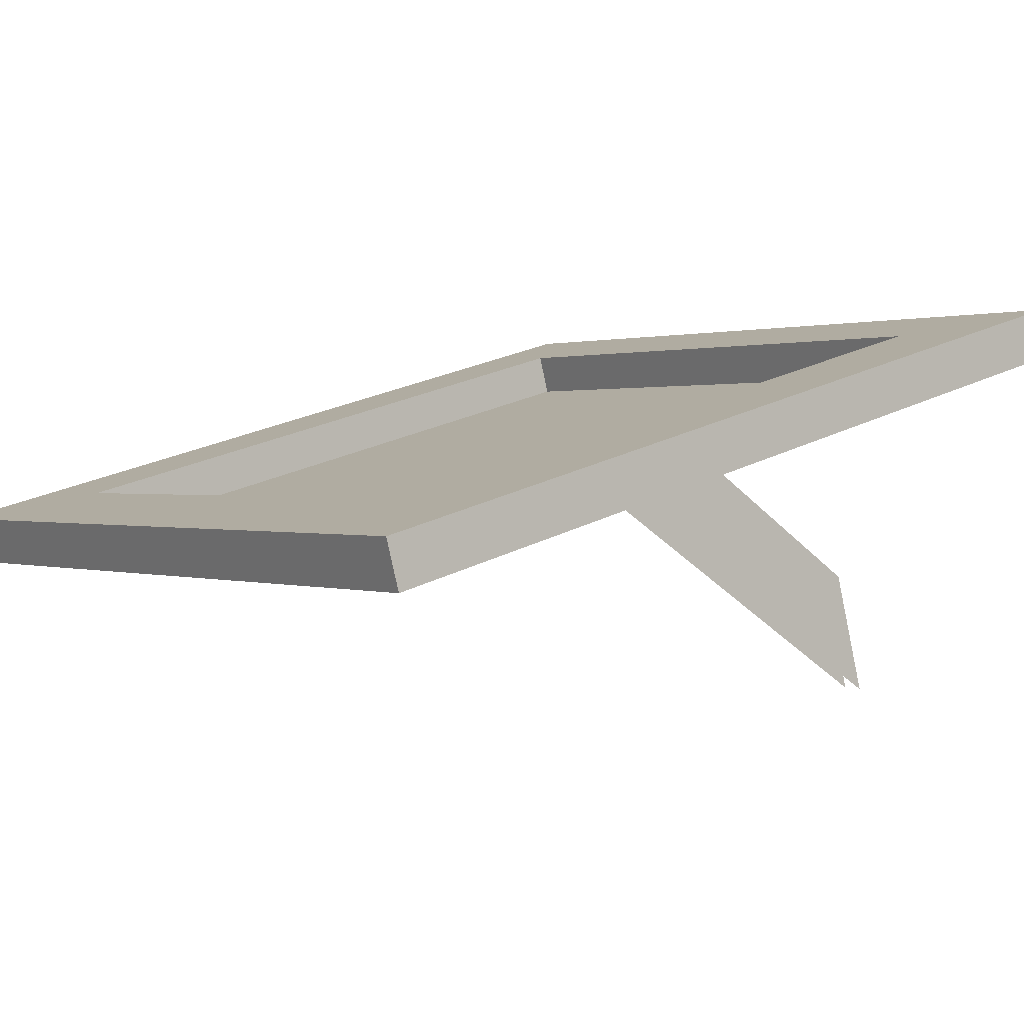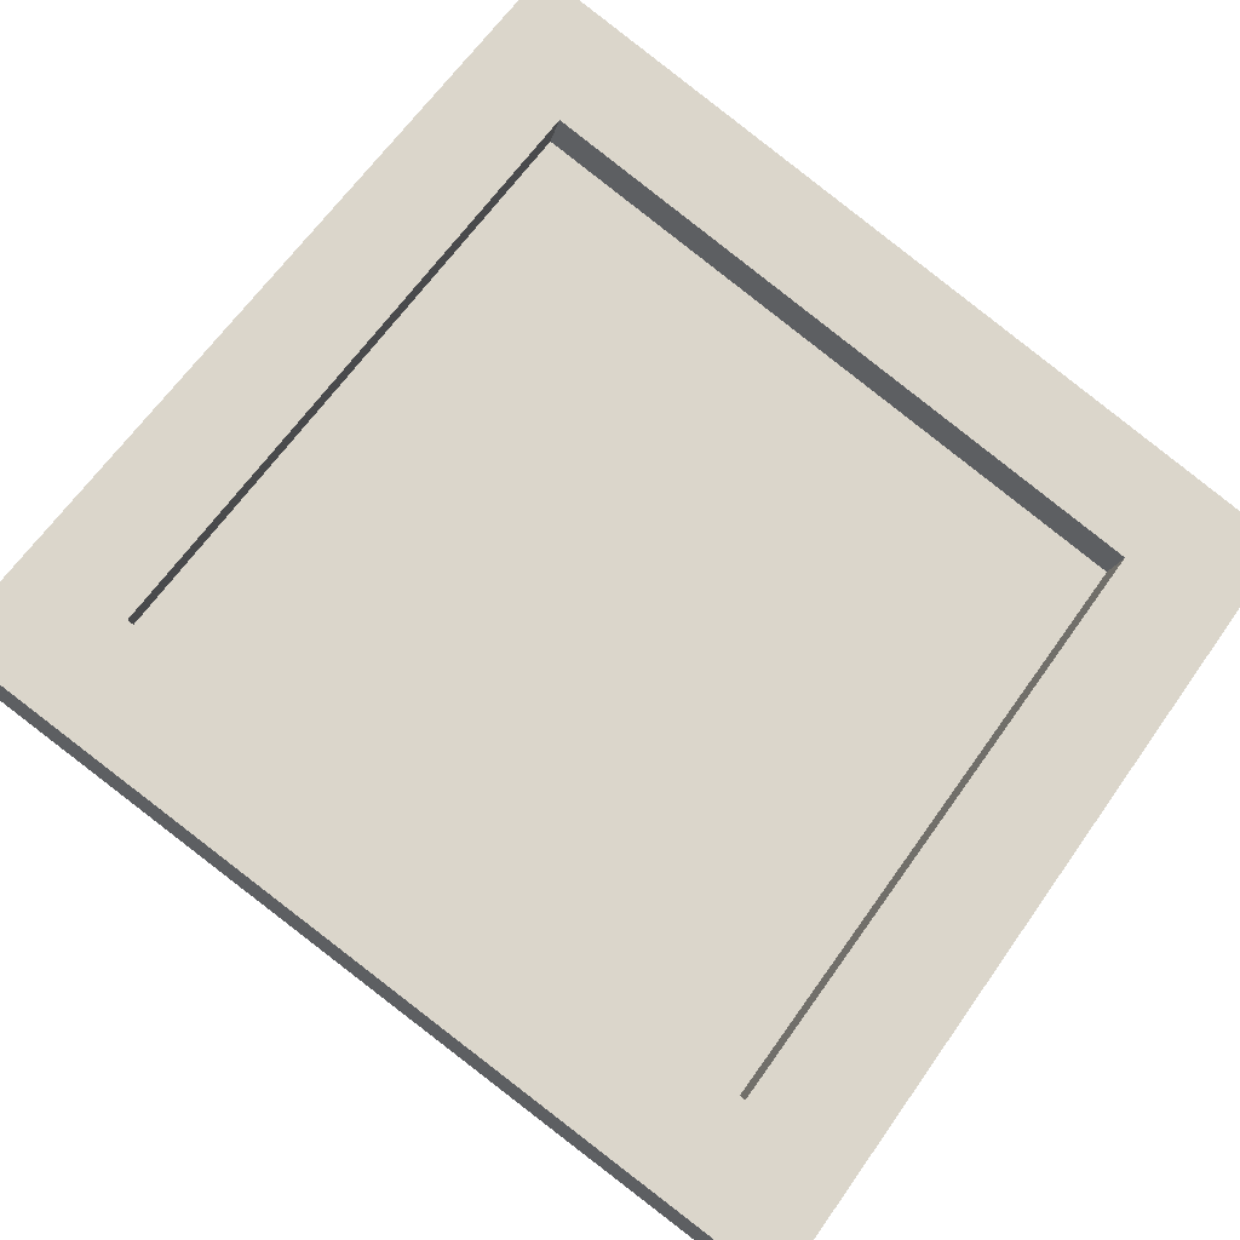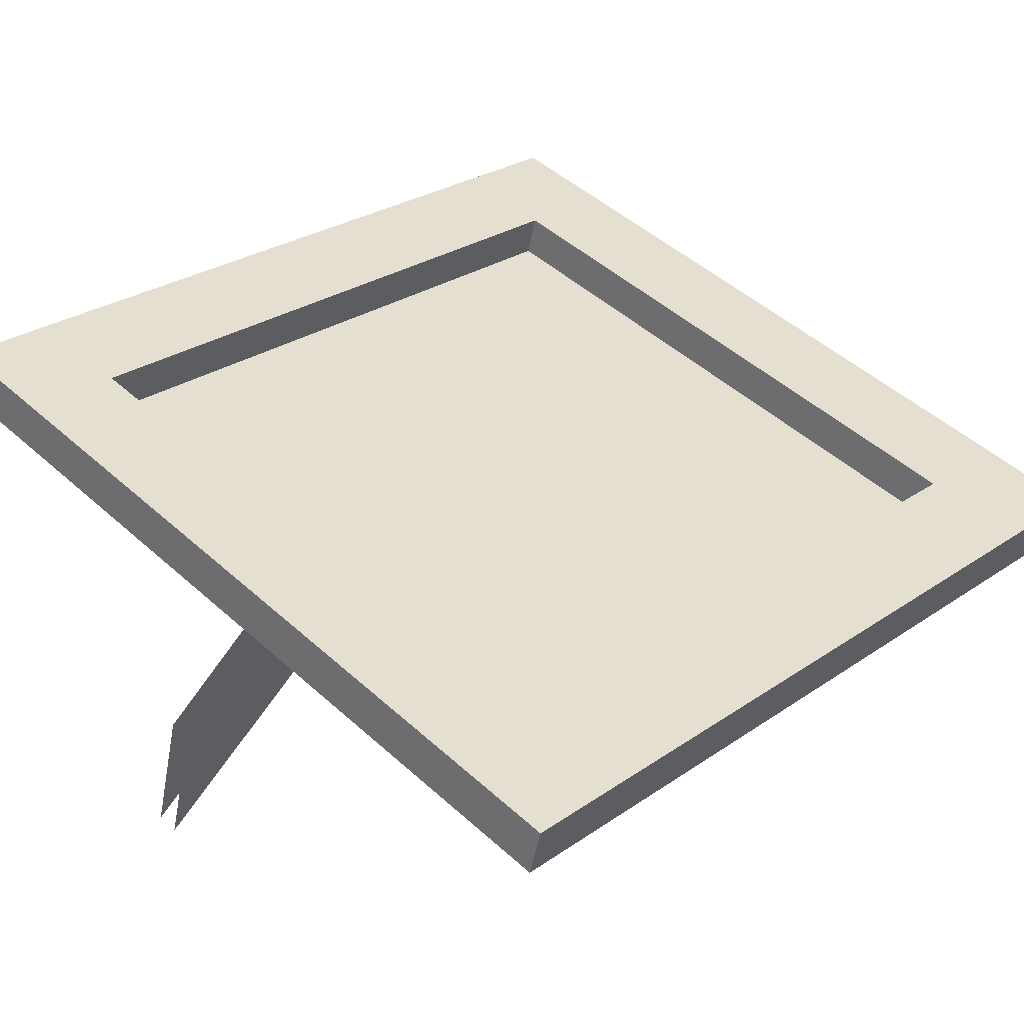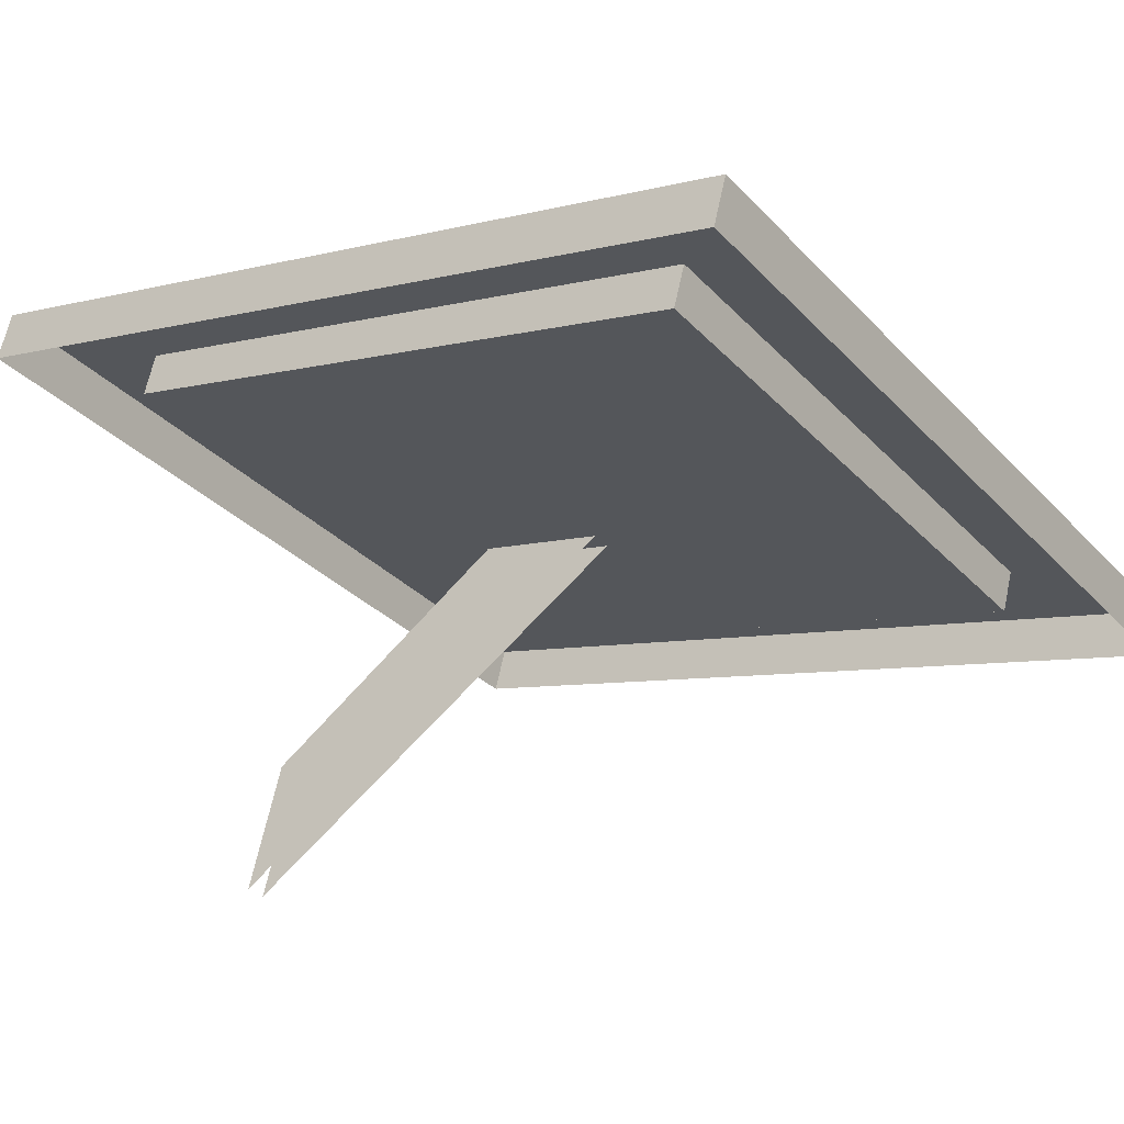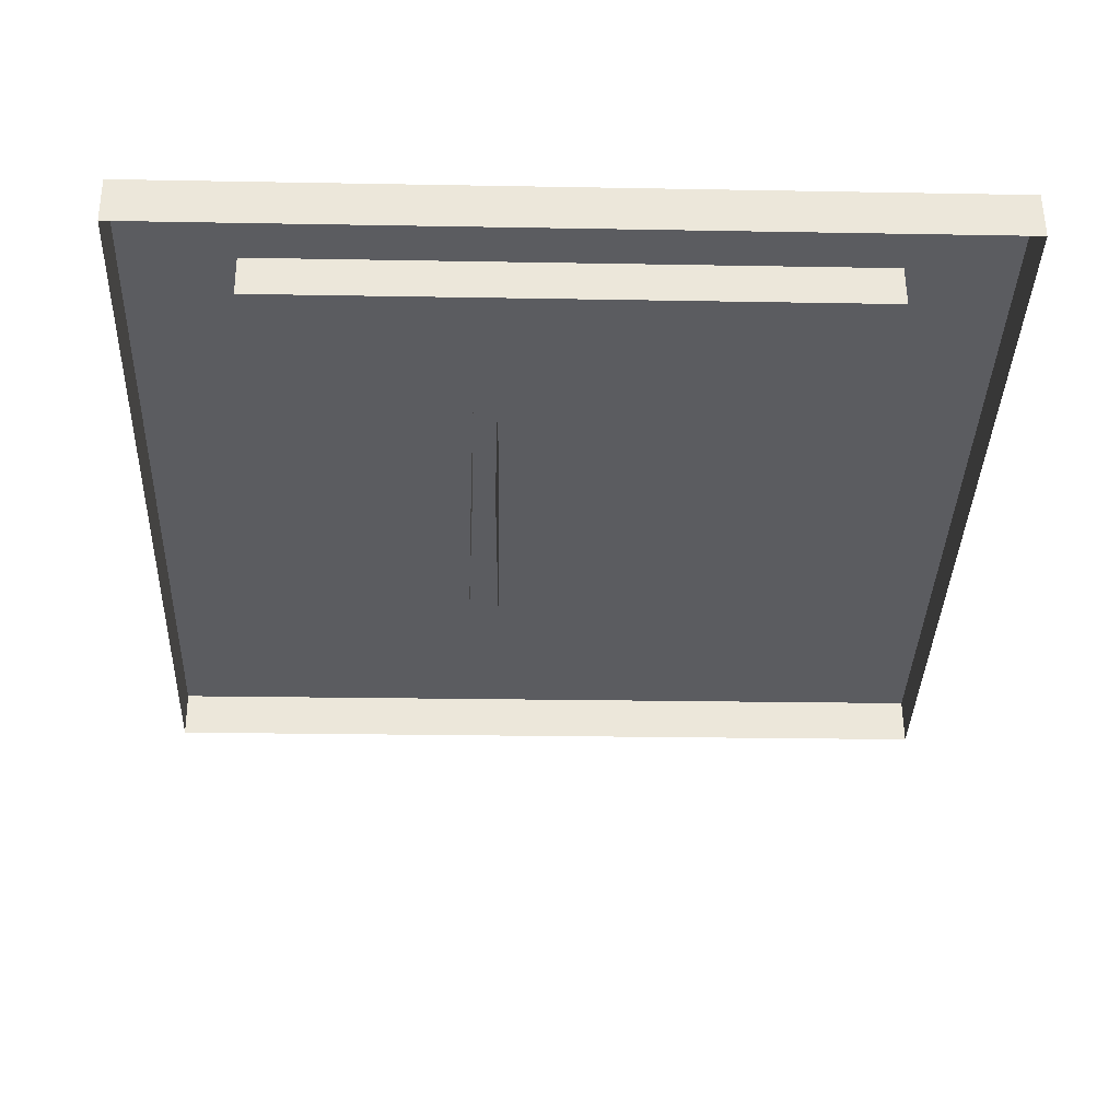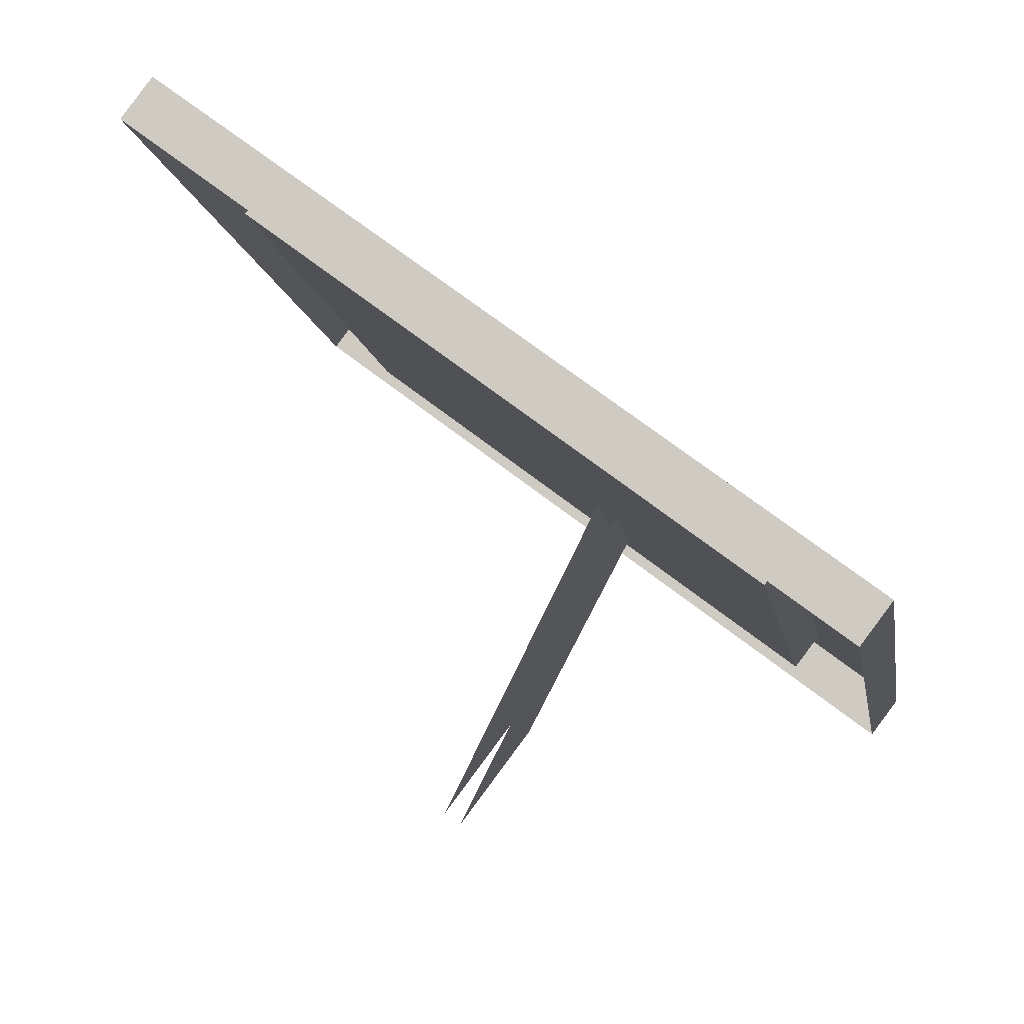
<metadata>
{"format":"obj","ext":"obj","renderer":"f3d","projection":"perspective","resolution":1024,"background":"white","views":[{"elev":1.1,"azim":52.5,"up":"+Y"},{"elev":64.4,"azim":-54.9,"up":"+Y"},{"elev":48.2,"azim":-134.8,"up":"+Y"},{"elev":-31.6,"azim":-54.9,"up":"+Y"},{"elev":-20.1,"azim":178.0,"up":"+Y"},{"elev":67.8,"azim":38.2,"up":"+Z"}]}
</metadata>
<code>
g Christmas_Dinner_pic
v -8.951 -68.99 -12.56
v 5.72 -68.99 -12.56
v -7.047 -69.45 -10.85
v -7.047 -72.4 0.1653
v -8.951 -72.91 2.064
v 3.774 -72.4 0.1653
v 5.72 -72.91 2.064
v 3.774 -69.45 -10.85
v 3.774 -70.19 -11.05
v -7.047 -73.15 -0.03432
v -7.047 -70.19 -11.05
v 3.774 -73.15 -0.03432
v 5.72 -68.99 -12.56
v -8.951 -69.83 -12.78
v 5.72 -69.83 -12.78
v -8.951 -68.99 -12.56
v -8.951 -68.99 -12.56
v -8.951 -73.75 1.839
v -8.951 -69.83 -12.78
v -8.951 -72.91 2.064
v 5.72 -72.91 2.064
v -8.951 -73.75 1.839
v -8.951 -72.91 2.064
v 5.72 -73.75 1.839
v 5.72 -68.99 -12.56
v 5.72 -73.75 1.839
v 5.72 -72.91 2.064
v 5.72 -69.83 -12.78
v 3.774 -72.4 0.1653
v 3.774 -70.19 -11.05
v 3.774 -69.45 -10.85
v 3.774 -73.15 -0.03432
v 3.774 -72.4 0.1653
v -7.047 -73.15 -0.03432
v 3.774 -73.15 -0.03432
v -7.047 -72.4 0.1653
v -7.047 -69.45 -10.85
v -7.047 -73.15 -0.03432
v -7.047 -72.4 0.1653
v -7.047 -70.19 -11.05
v -7.047 -70.19 -11.05
v 3.774 -69.45 -10.85
v 3.774 -70.19 -11.05
v -7.047 -69.45 -10.85
v -0.05809 -74.16 -13.2
v -0.05809 -71.6 -5.966
v -0.05809 -71.01 -8.374
v -0.05809 -76.53 -13.83
v -0.4684 -74.16 -13.2
v -0.4684 -71.01 -8.374
v -0.4684 -71.6 -5.966
v -0.4684 -74.16 -13.2
v -0.4684 -71.6 -5.966
v -0.4684 -76.53 -13.83
g Christmas_Dinner_pic_0
f 3 2 1
f 4 3 1
f 5 4 1
f 4 5 6
f 5 7 6
f 6 7 8
f 7 2 8
f 8 2 3
f 11 10 9
f 12 9 10
f 15 14 13
f 16 13 14
f 19 18 17
f 20 17 18
f 23 22 21
f 24 21 22
f 27 26 25
f 28 25 26
f 31 30 29
f 32 29 30
f 35 34 33
f 36 33 34
f 39 38 37
f 40 37 38
f 43 42 41
f 44 41 42
f 47 46 45
f 46 48 45
f 51 50 49
f 54 53 52

</code>
